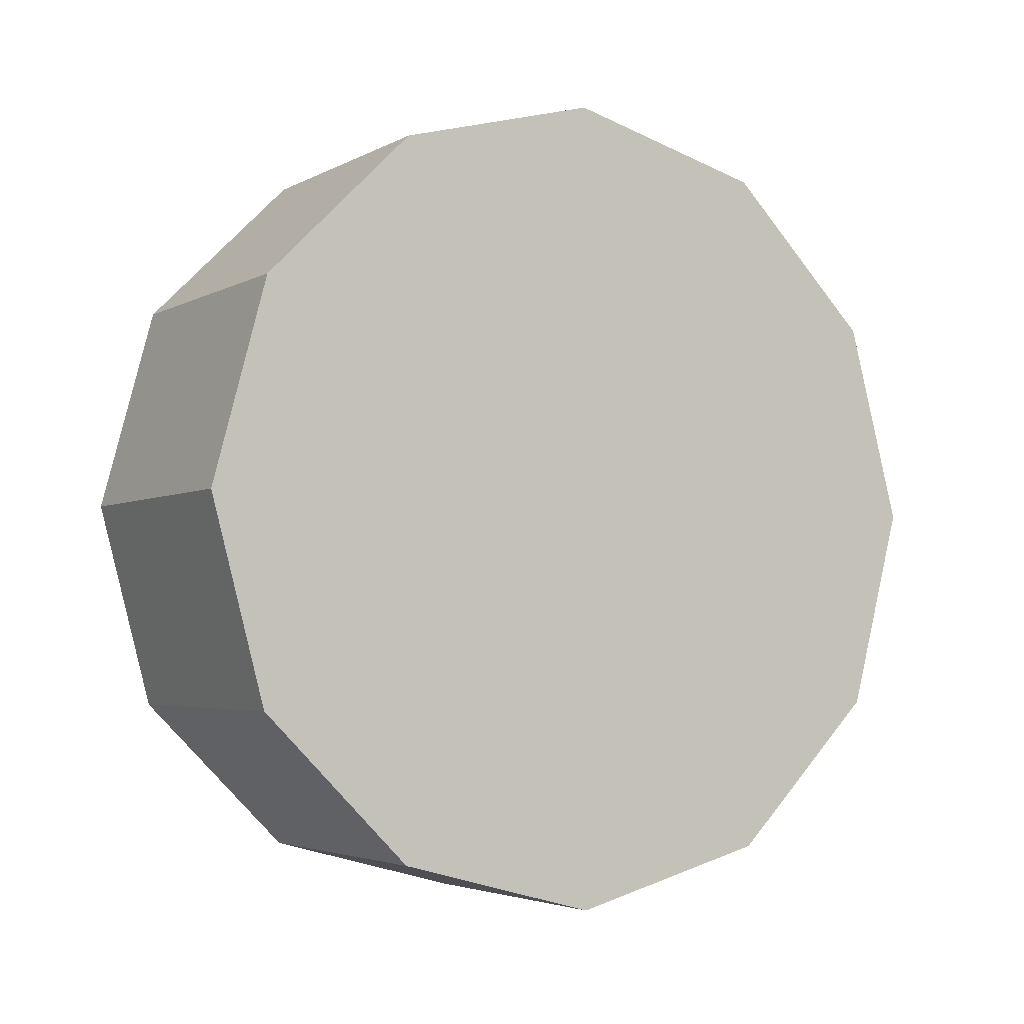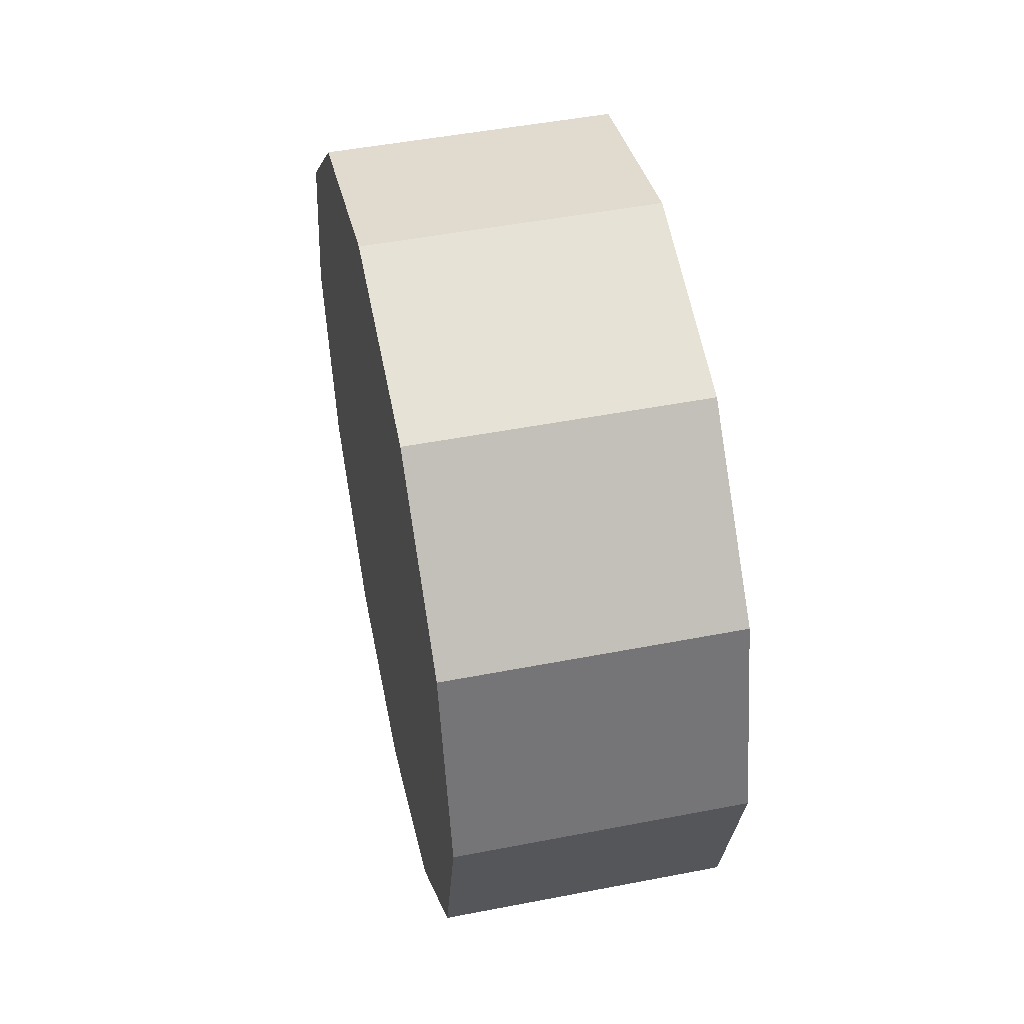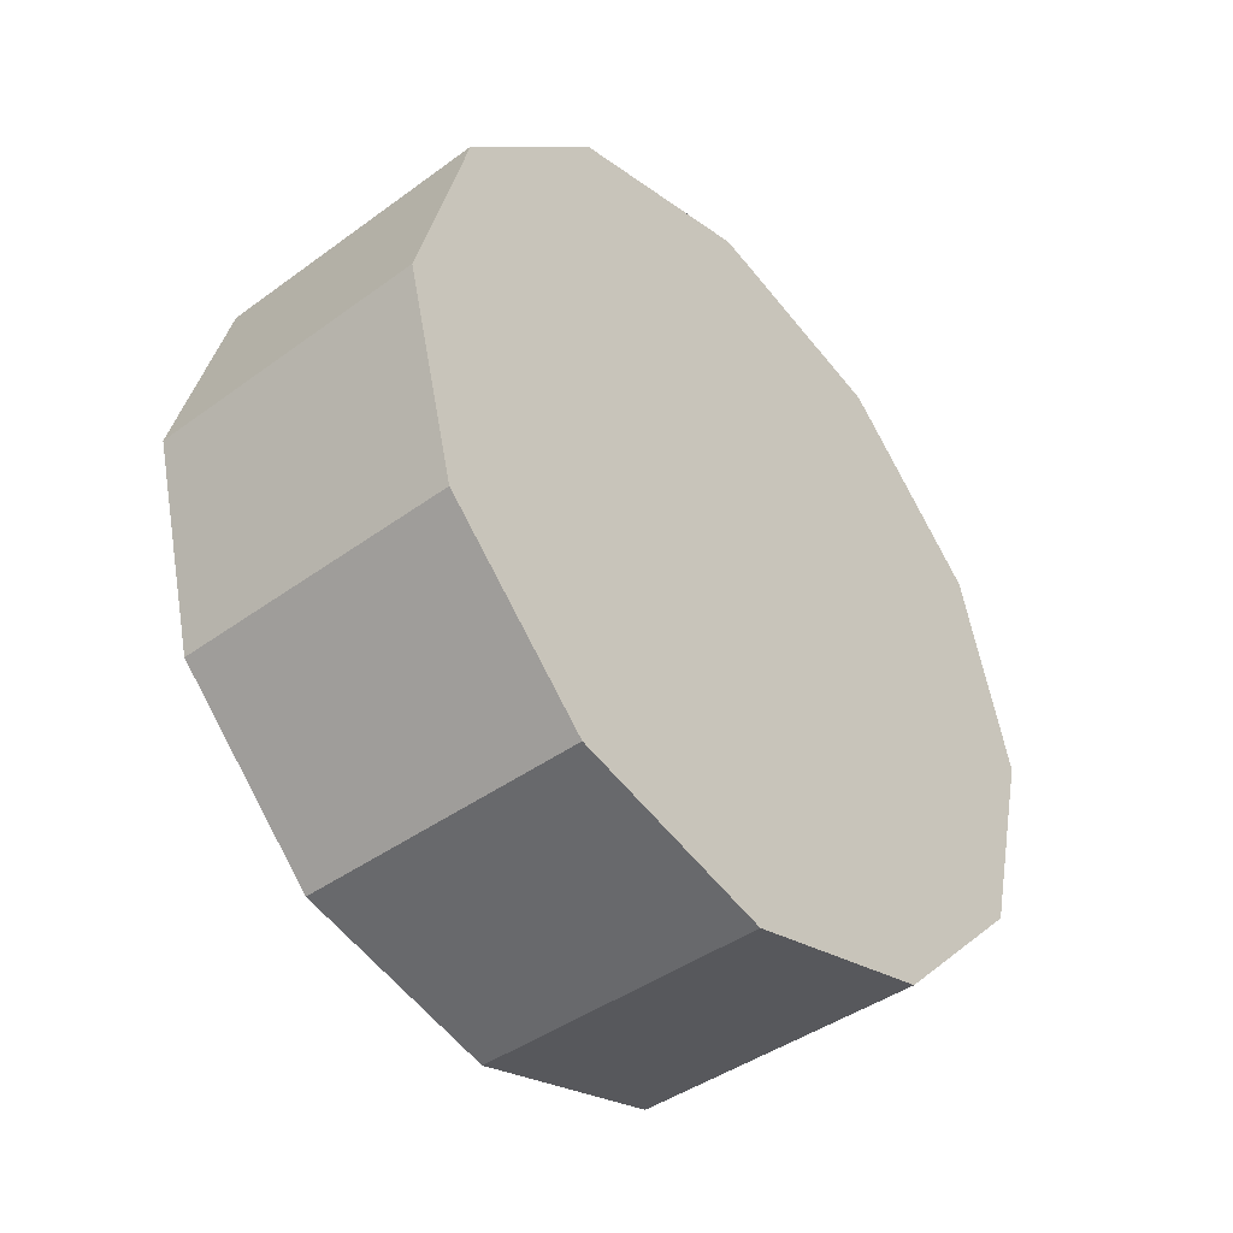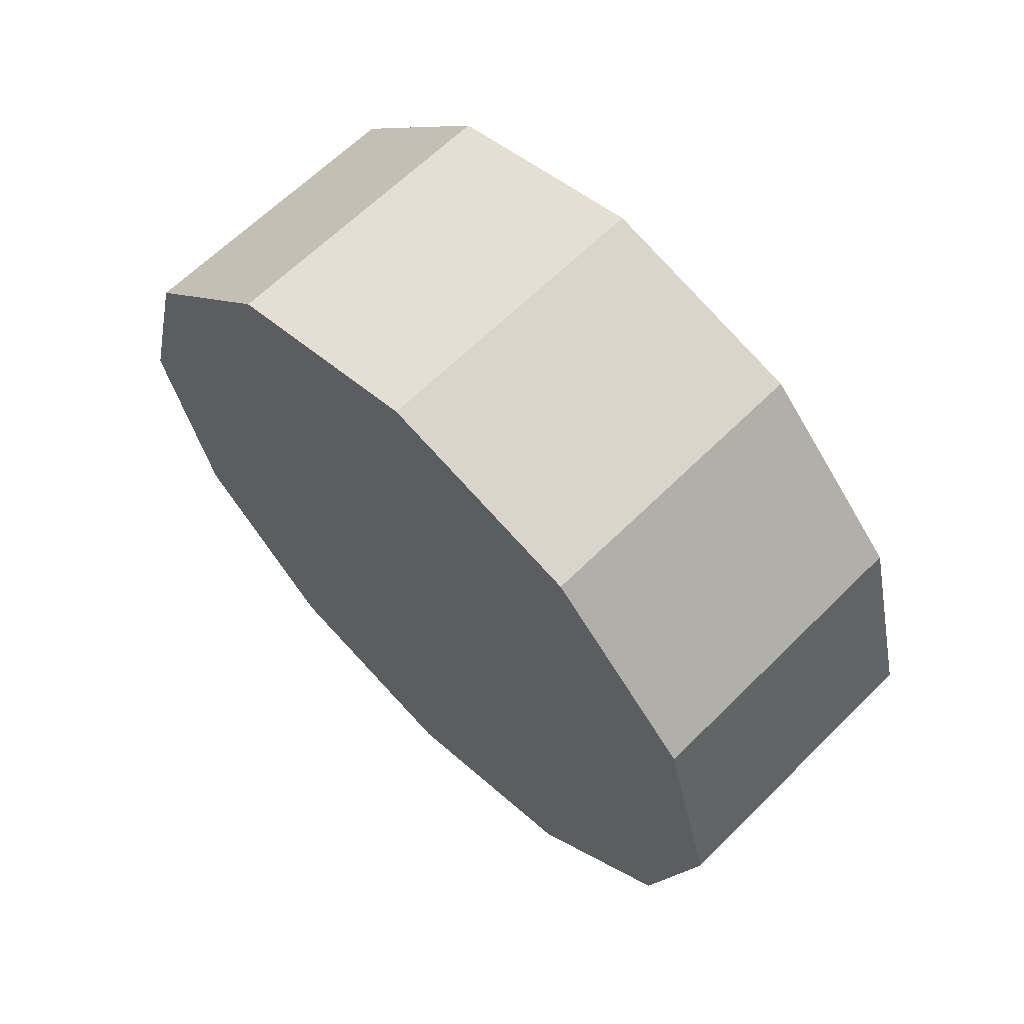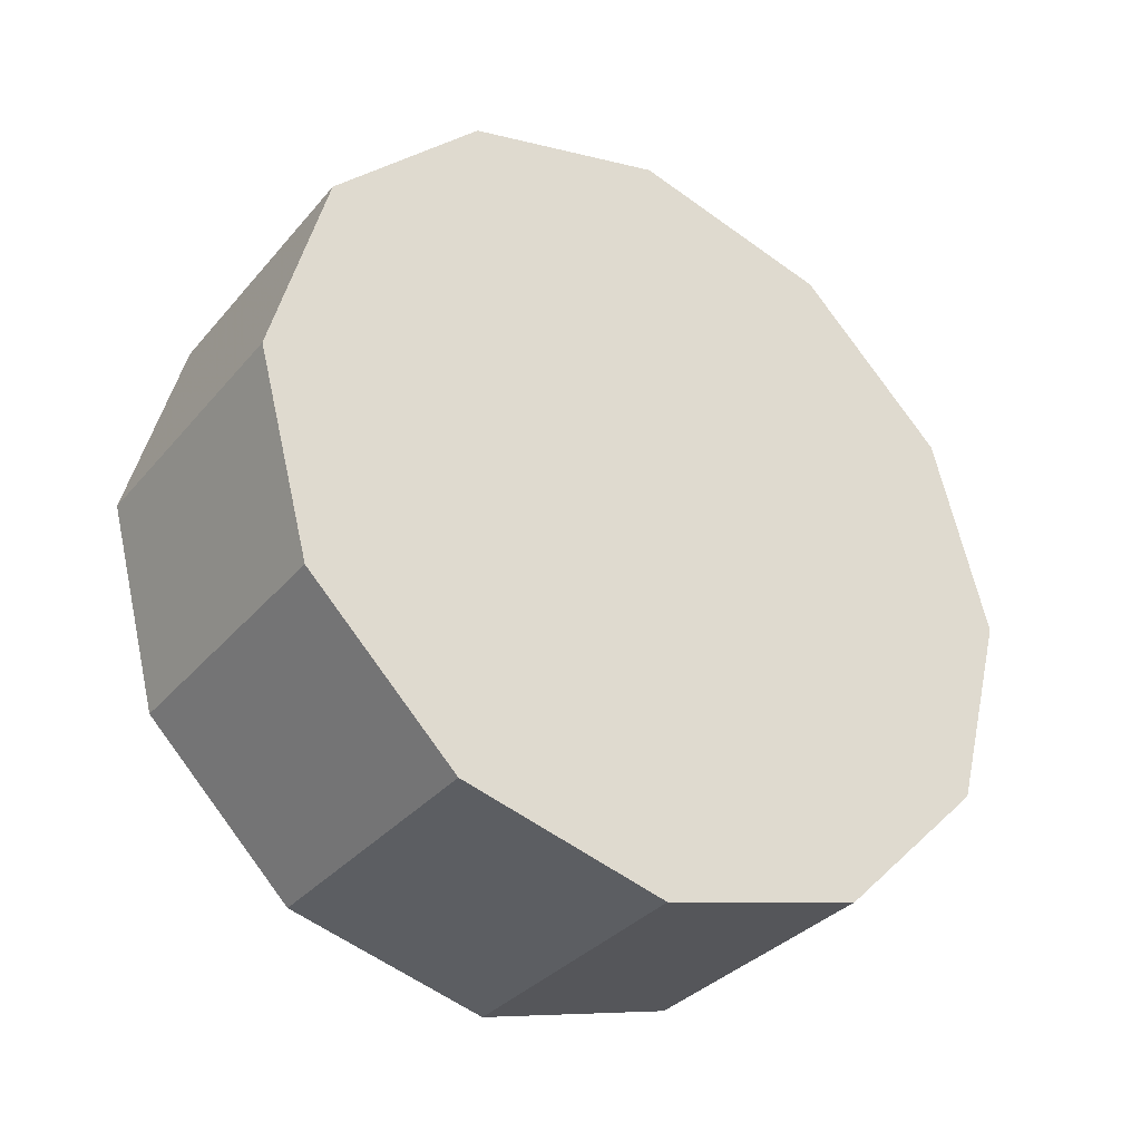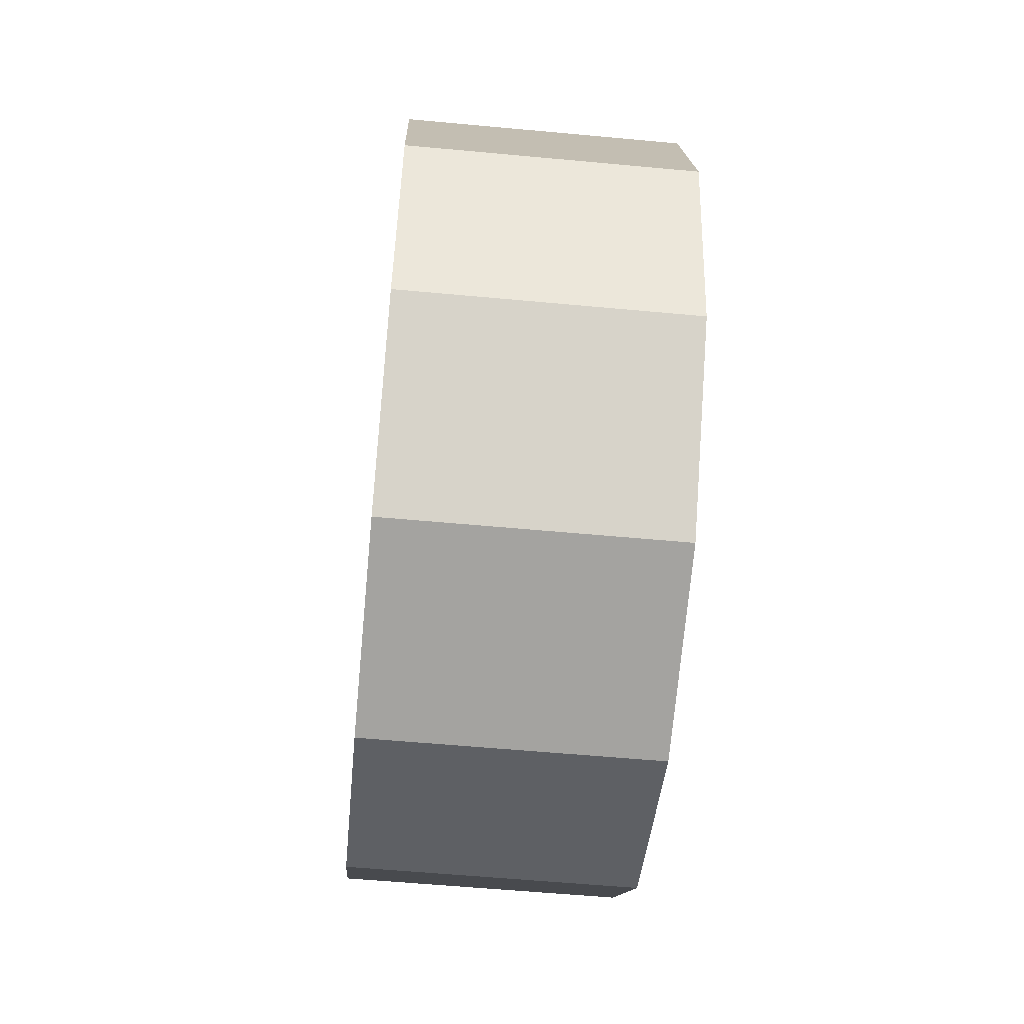
<metadata>
{"format":"obj","ext":"obj","renderer":"f3d","projection":"perspective","resolution":1024,"background":"white","views":[{"elev":-3.7,"azim":-121.0,"up":"+Y"},{"elev":49.2,"azim":-12.1,"up":"+Y"},{"elev":-42.8,"azim":40.9,"up":"+Y"},{"elev":63.9,"azim":-45.0,"up":"+Y"},{"elev":-33.6,"azim":56.2,"up":"+Y"},{"elev":-57.9,"azim":-5.5,"up":"+Z"}]}
</metadata>
<code>
v 0.2547 -0.3448 0.6194
v 0.2547 -0.3251 0.5459
v 0.2547 -0.2713 0.4921
v 0.2547 -0.1978 0.4724
v 0.2547 -0.1243 0.4921
v 0.2547 -0.0705 0.5459
v 0.2547 -0.05081 0.6194
v 0.2547 -0.0705 0.6929
v 0.2547 -0.1243 0.7467
v 0.2547 -0.1978 0.7664
v 0.2547 -0.2713 0.7467
v 0.2547 -0.3251 0.6929
v 0.3583 -0.3448 0.6194
v 0.3583 -0.3251 0.6929
v 0.3583 -0.2713 0.7467
v 0.3583 -0.1978 0.7664
v 0.3583 -0.1243 0.7467
v 0.3583 -0.0705 0.6929
v 0.3583 -0.05081 0.6194
v 0.3583 -0.0705 0.5459
v 0.3583 -0.1243 0.4921
v 0.3583 -0.1978 0.4724
v 0.3583 -0.2713 0.4921
v 0.3583 -0.3251 0.5459
v 0.2547 -0.3448 0.6194
v 0.2547 -0.3251 0.5459
v 0.2547 -0.3448 0.6194
v 0.2547 -0.3251 0.5459
v 0.2547 -0.2713 0.4921
v 0.3583 -0.3251 0.5459
v 0.2547 -0.3251 0.5459
v 0.2547 -0.2713 0.4921
v 0.2547 -0.1978 0.4724
v 0.3583 -0.2713 0.4921
v 0.2547 -0.2713 0.4921
v 0.2547 -0.1978 0.4724
v 0.2547 -0.1243 0.4921
v 0.3583 -0.1978 0.4724
v 0.2547 -0.1978 0.4724
v 0.2547 -0.1243 0.4921
v 0.2547 -0.0705 0.5459
v 0.3583 -0.1243 0.4921
v 0.2547 -0.1243 0.4921
v 0.2547 -0.0705 0.5459
v 0.2547 -0.05081 0.6194
v 0.3583 -0.0705 0.5459
v 0.2547 -0.0705 0.5459
v 0.2547 -0.05081 0.6194
v 0.2547 -0.0705 0.6929
v 0.3583 -0.05081 0.6194
v 0.2547 -0.05081 0.6194
v 0.2547 -0.0705 0.6929
v 0.2547 -0.1243 0.7467
v 0.3583 -0.0705 0.6929
v 0.2547 -0.0705 0.6929
v 0.2547 -0.1243 0.7467
v 0.2547 -0.1978 0.7664
v 0.3583 -0.1243 0.7467
v 0.2547 -0.1243 0.7467
v 0.2547 -0.1978 0.7664
v 0.2547 -0.2713 0.7467
v 0.3583 -0.1978 0.7664
v 0.2547 -0.1978 0.7664
v 0.2547 -0.2713 0.7467
v 0.2547 -0.3251 0.6929
v 0.3583 -0.2713 0.7467
v 0.2547 -0.2713 0.7467
v 0.2547 -0.3251 0.6929
v 0.2547 -0.3448 0.6194
v 0.3583 -0.3448 0.6194
v 0.3583 -0.3448 0.6194
v 0.3583 -0.3251 0.6929
v 0.2547 -0.3251 0.6929
v 0.3583 -0.3448 0.6194
v 0.3583 -0.3251 0.5459
v 0.3583 -0.2713 0.4921
v 0.3583 -0.2713 0.4921
v 0.3583 -0.1978 0.4724
v 0.3583 -0.1243 0.4921
v 0.3583 -0.3448 0.6194
v 0.3583 -0.2713 0.4921
v 0.3583 -0.1243 0.4921
v 0.3583 -0.1243 0.4921
v 0.3583 -0.0705 0.5459
v 0.3583 -0.05081 0.6194
v 0.3583 -0.05081 0.6194
v 0.3583 -0.0705 0.6929
v 0.3583 -0.1243 0.7467
v 0.3583 -0.1243 0.4921
v 0.3583 -0.05081 0.6194
v 0.3583 -0.1243 0.7467
v 0.3583 -0.3448 0.6194
v 0.3583 -0.1243 0.4921
v 0.3583 -0.1243 0.7467
v 0.3583 -0.1243 0.7467
v 0.3583 -0.1978 0.7664
v 0.3583 -0.2713 0.7467
v 0.3583 -0.3448 0.6194
v 0.3583 -0.1243 0.7467
v 0.3583 -0.2713 0.7467
v 0.3583 -0.3251 0.6929
v 0.3583 -0.3448 0.6194
v 0.3583 -0.2713 0.7467
f 11 10 9
f 9 8 7
f 7 6 5
f 9 7 5
f 5 4 3
f 2 1 3
f 3 1 5
f 5 1 9
f 9 1 11
f 11 1 12
f 25 26 24
f 24 13 27
f 28 29 23
f 23 30 31
f 32 33 22
f 22 34 35
f 36 37 21
f 21 38 39
f 40 41 20
f 20 42 43
f 44 45 19
f 19 46 47
f 48 49 18
f 18 50 51
f 52 53 17
f 17 54 55
f 56 57 16
f 16 58 59
f 60 61 15
f 15 62 63
f 64 65 14
f 14 66 67
f 68 69 70
f 71 72 73
f 74 75 76
f 77 78 79
f 80 81 82
f 83 84 85
f 86 87 88
f 89 90 91
f 92 93 94
f 95 96 97
f 98 99 100
f 101 102 103

</code>
